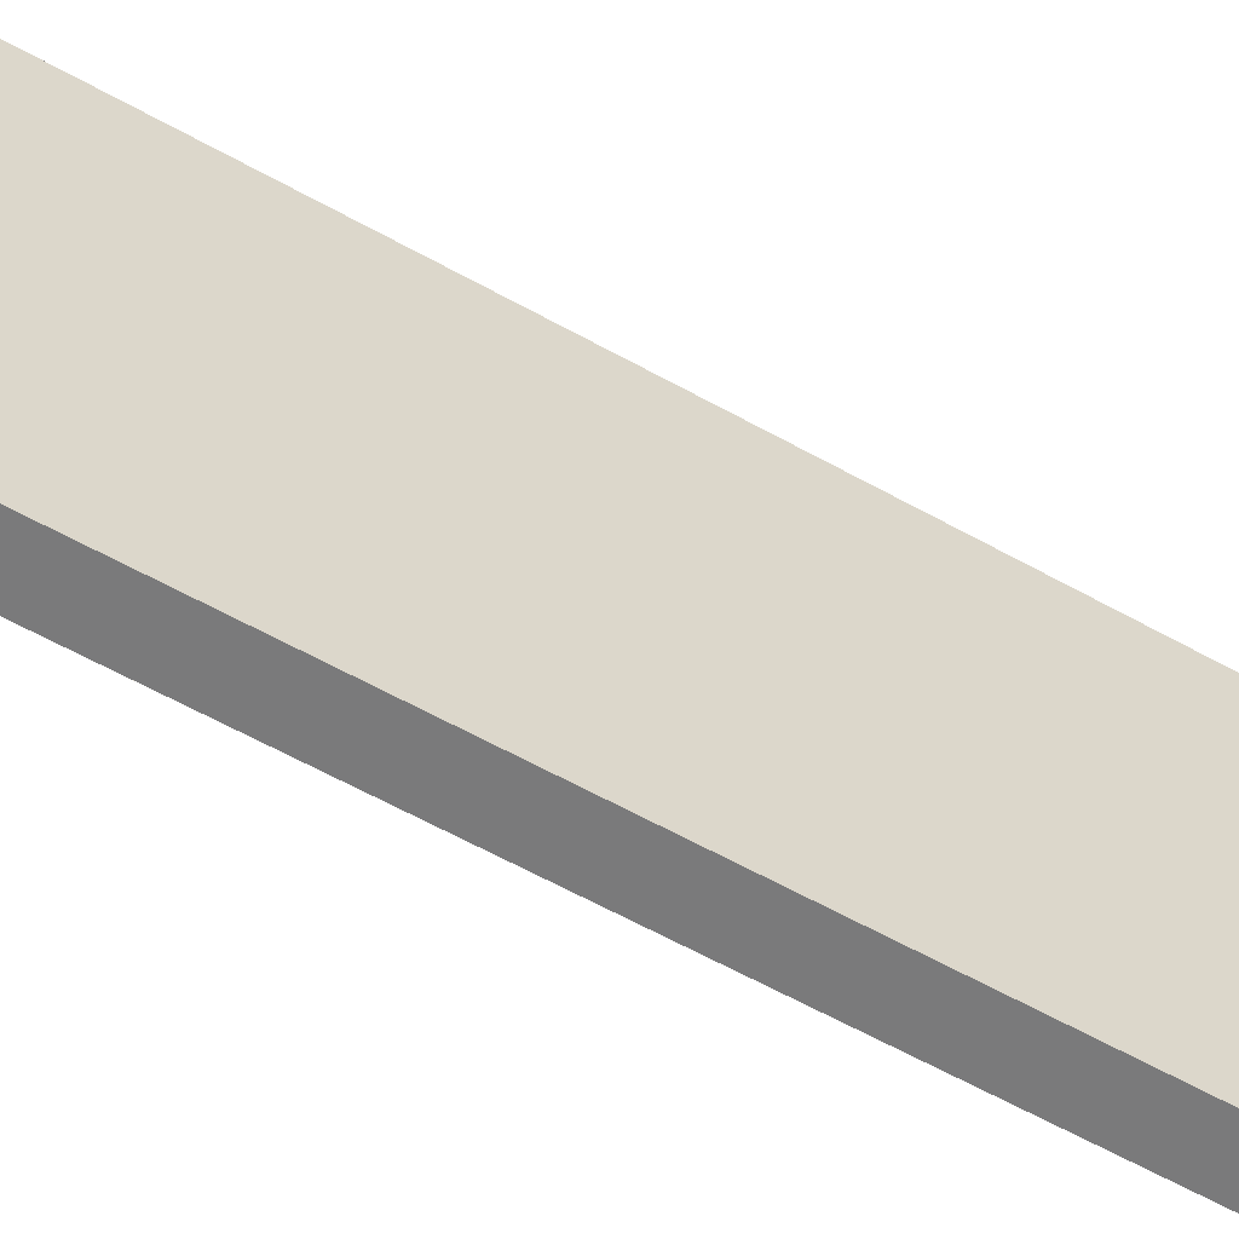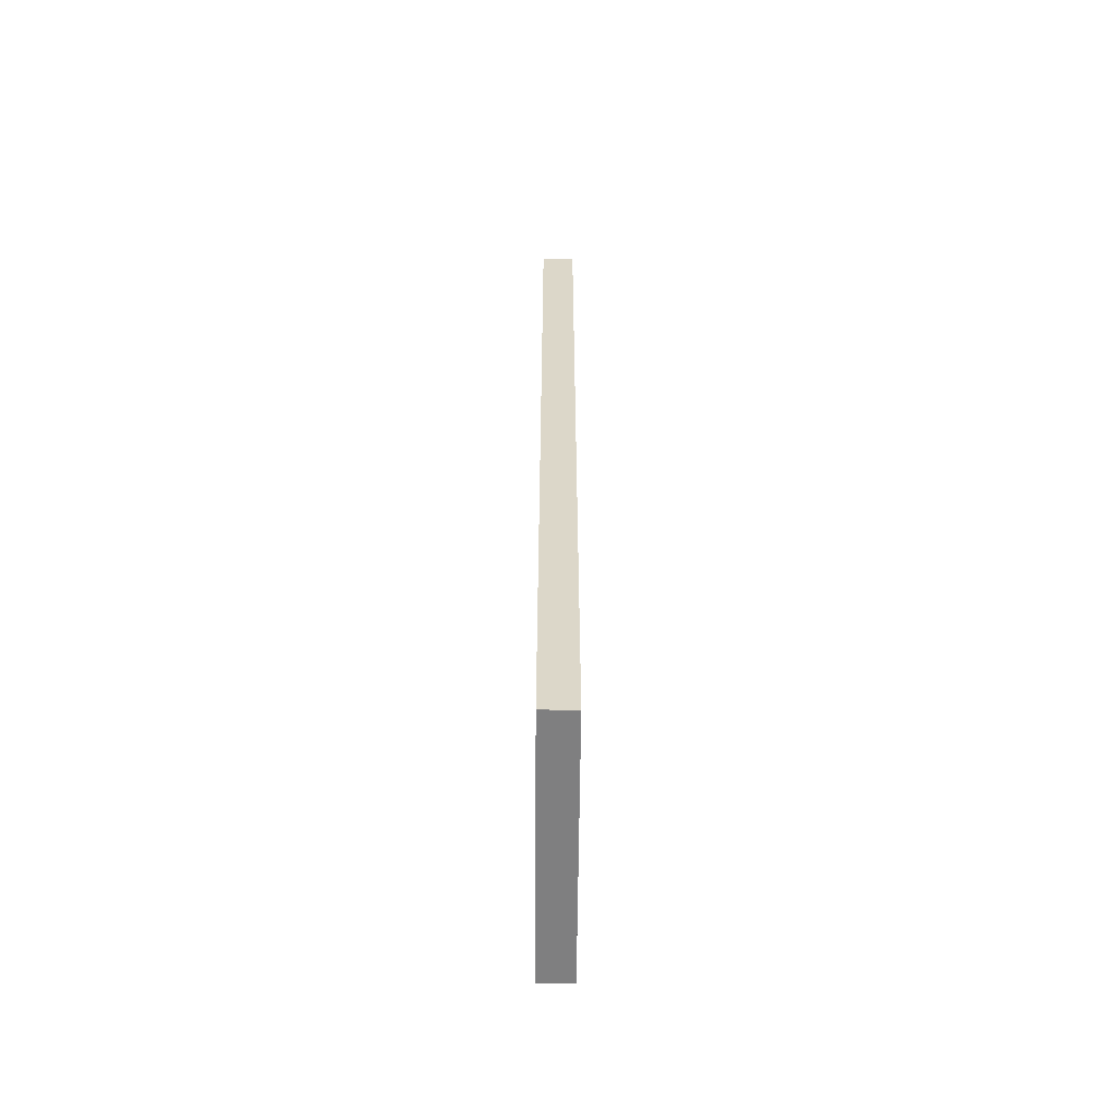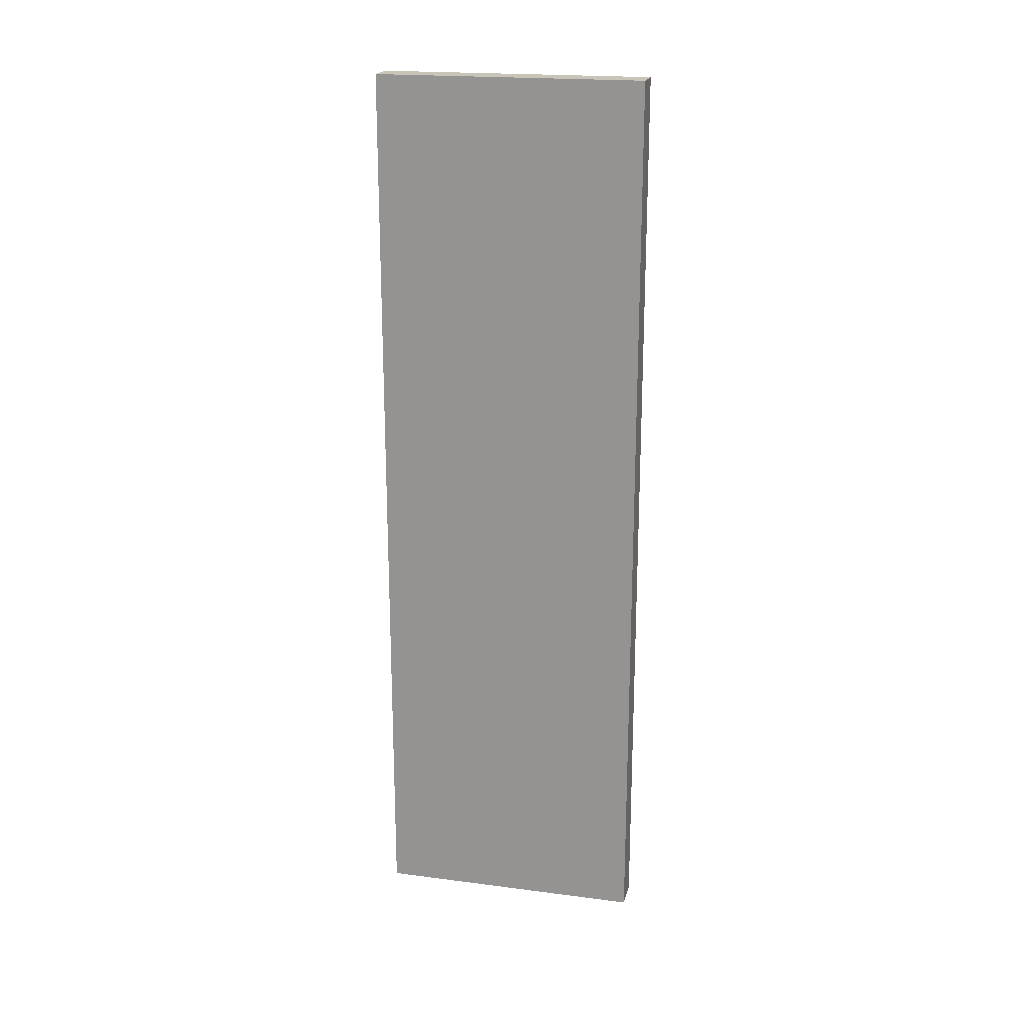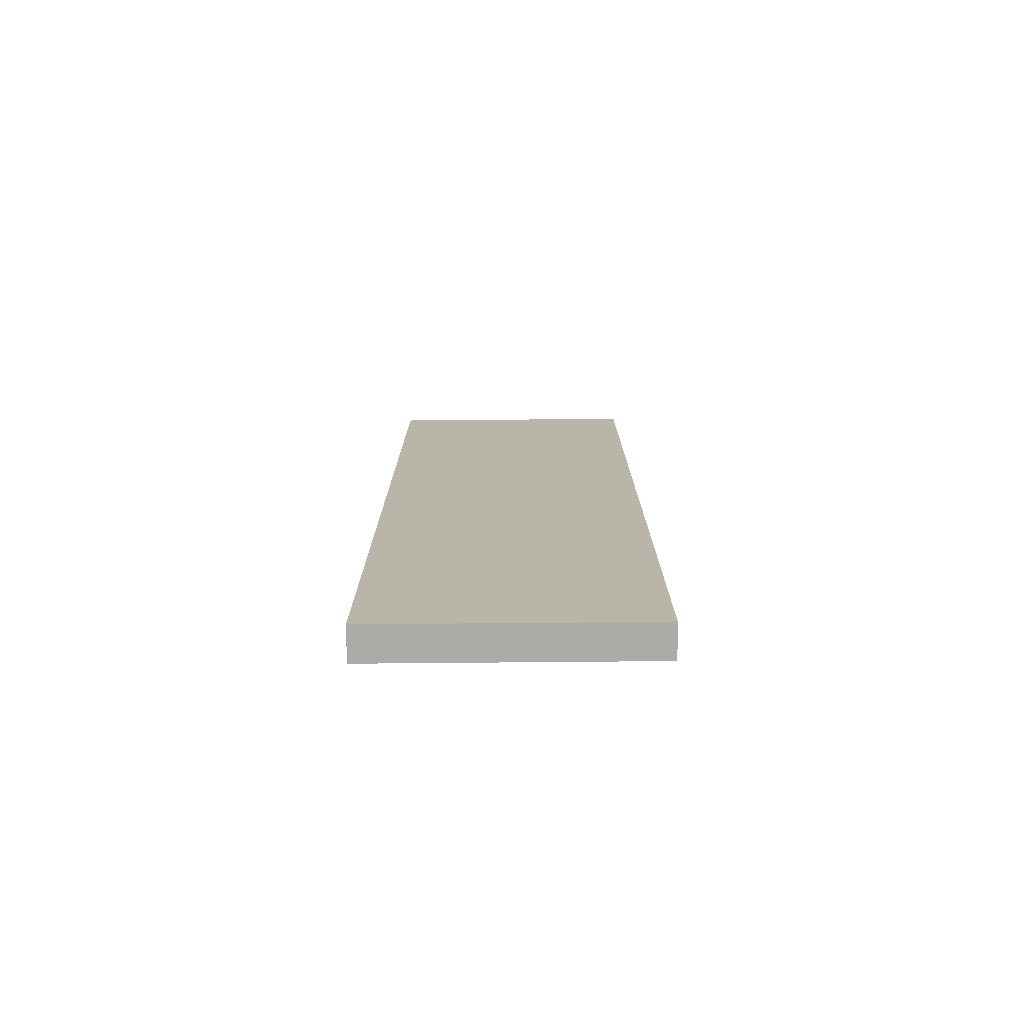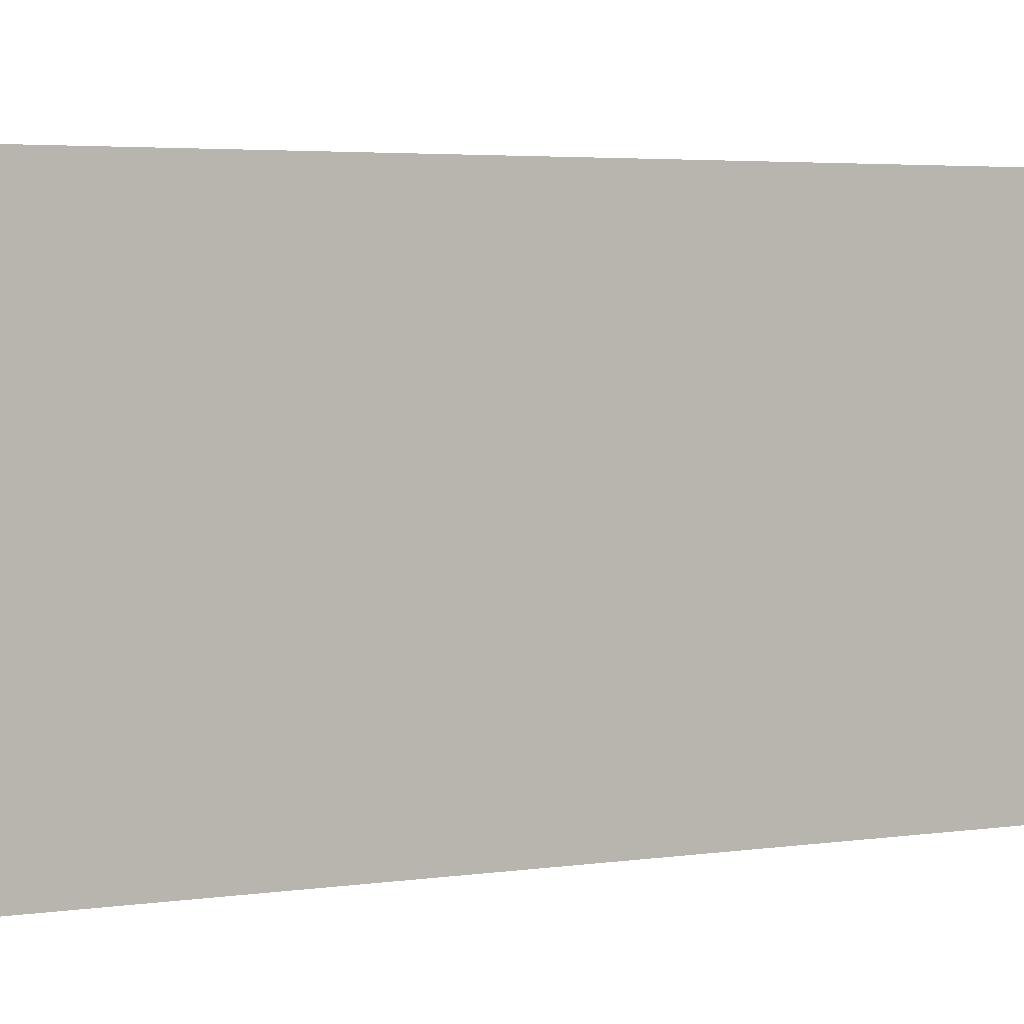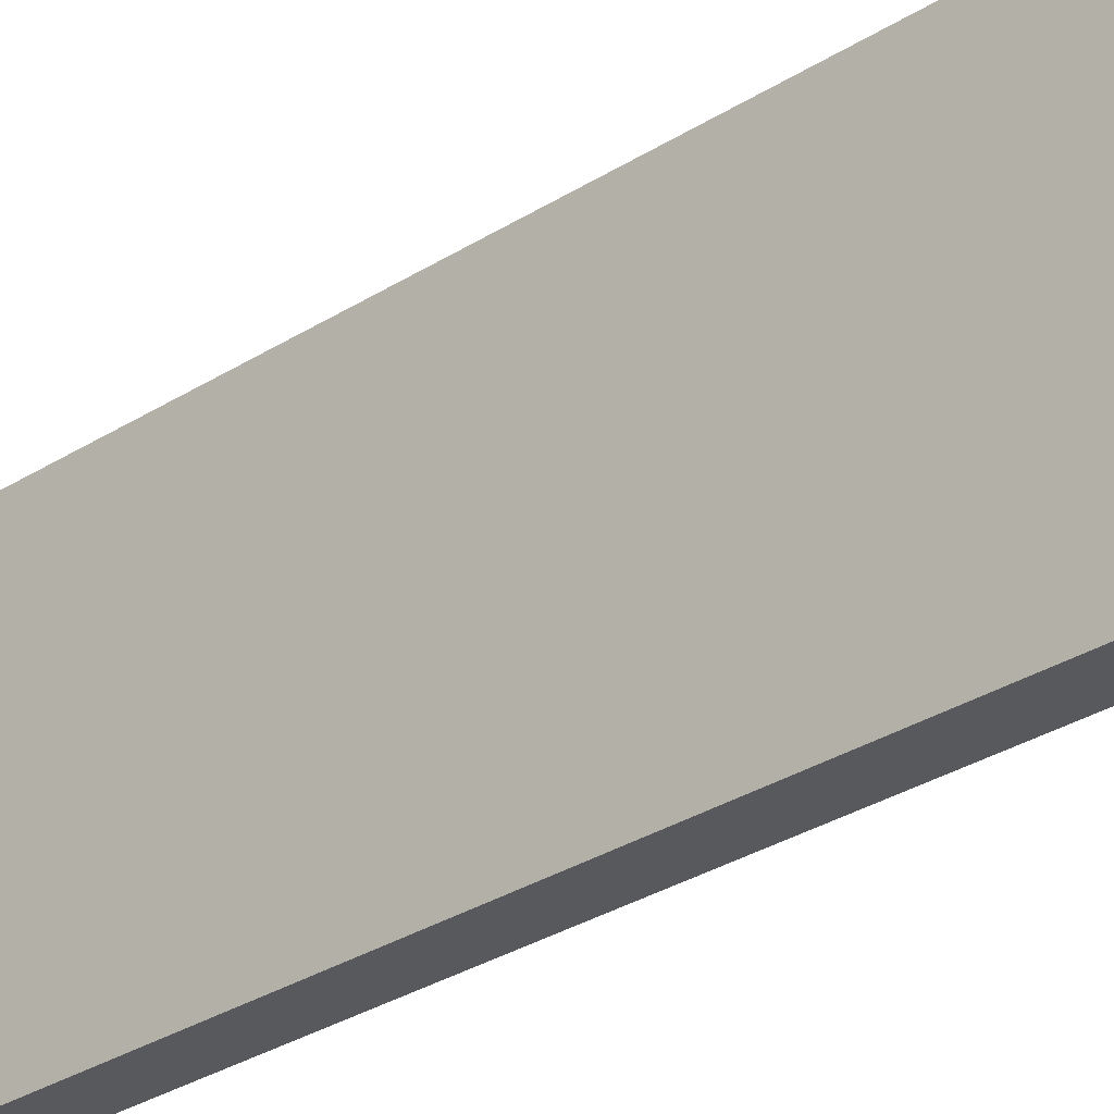
<metadata>
{"format":"obj","ext":"obj","renderer":"f3d","projection":"perspective","resolution":1024,"background":"white","views":[{"elev":-58.1,"azim":59.6,"up":"+Y"},{"elev":-59.8,"azim":179.5,"up":"+Z"},{"elev":20.1,"azim":-76.7,"up":"+Z"},{"elev":-76.5,"azim":-89.5,"up":"+Z"},{"elev":2.5,"azim":52.9,"up":"+Y"},{"elev":-29.8,"azim":133.2,"up":"+Y"}]}
</metadata>
<code>
g SM_Bld_Sign_11
v -0.08085 0.1655 -0.6472
v -0.08085 0.1655 0.01804
v -0.08085 0.1655 0.6472
v -0.08085 0.1655 -0.6472
v -0.08085 0.1703 -0.07277
v -0.08085 0.1655 0.01804
v -0.08085 -0.1655 -0.6472
v -0.08085 0.1655 0.6472
v -0.08085 -0.1655 0.3696
v -0.08085 -0.1655 0.5106
v -0.08085 -0.1655 0.6472
v -0.08085 -0.1767 0.4302
v -0.03055 -0.1655 0.6472
v -0.03055 0.1655 0.6472
v -0.03055 0.1655 -0.6472
v -0.03055 -0.1655 -0.6472
v -0.08085 0.2021 0.6839
v -0.08085 0.2021 -0.6839
v -0.03055 0.2021 -0.6839
v -0.03055 0.2021 0.6839
v -0.03055 -0.2021 0.6839
v -0.03055 -0.2021 -0.6839
v -0.08085 -0.2021 -0.6839
v -0.08085 -0.2021 0.6839
v -0.03055 0.2021 -0.6839
v -0.08085 0.2021 -0.6839
v -0.08085 -0.2021 -0.6839
v -0.03055 -0.2021 -0.6839
v -0.03055 0.2021 0.6839
v -0.03055 -0.2021 0.6839
v -0.08085 -0.2021 0.6839
v -0.08085 0.2021 0.6839
v -0.08085 -0.1767 0.4302
v -0.08085 -0.1655 0.5106
v -0.08085 -0.1655 0.6472
v -0.08085 -0.2021 0.6839
v -0.08085 0.1655 0.6472
v -0.08085 0.2021 0.6839
v -0.08085 0.1655 0.01804
v -0.08085 0.1703 -0.07277
v -0.08085 0.2021 -0.6839
v -0.08085 0.1655 -0.6472
v -0.08085 -0.1655 -0.6472
v -0.08085 -0.2021 -0.6839
v -0.08085 -0.1655 0.3696
v -0.03055 0.1655 0.6472
v -0.03055 0.2021 0.6839
v -0.03055 0.2021 -0.6839
v -0.03055 0.1655 -0.6472
v -0.03055 -0.1655 0.6472
v -0.03055 -0.2021 -0.6839
v -0.03055 -0.2021 0.6839
v -0.03055 -0.1655 -0.6472
f 2 1 3
f 5 4 6
f 4 7 8
f 7 9 8
f 9 10 8
f 11 8 10
f 10 9 12
f 14 13 15
f 15 13 16
f 18 17 19
f 19 17 20
f 22 21 23
f 23 21 24
f 26 25 27
f 27 25 28
f 30 29 31
f 31 29 32
f 34 33 35
f 35 33 36
f 36 37 35
f 38 37 36
f 37 38 39
f 40 39 38
f 38 41 40
f 42 40 41
f 41 43 42
f 44 36 33
f 44 43 41
f 44 33 43
f 45 43 33
f 47 46 48
f 48 46 49
f 47 50 46
f 48 49 51
f 52 50 47
f 51 49 53
f 52 53 50
f 51 53 52

</code>
